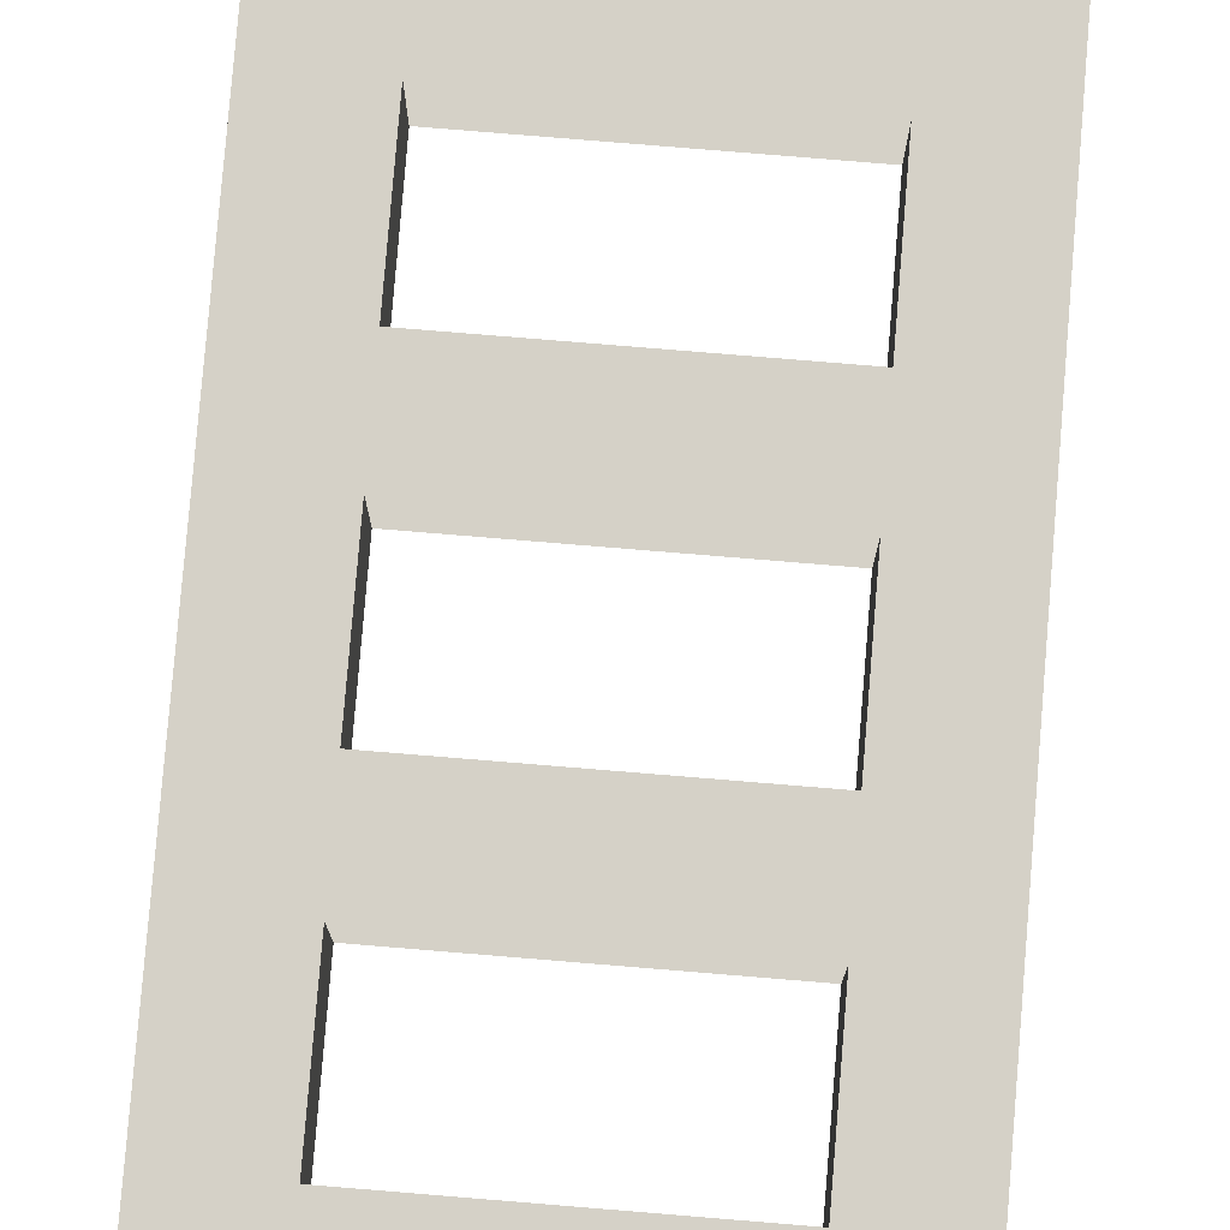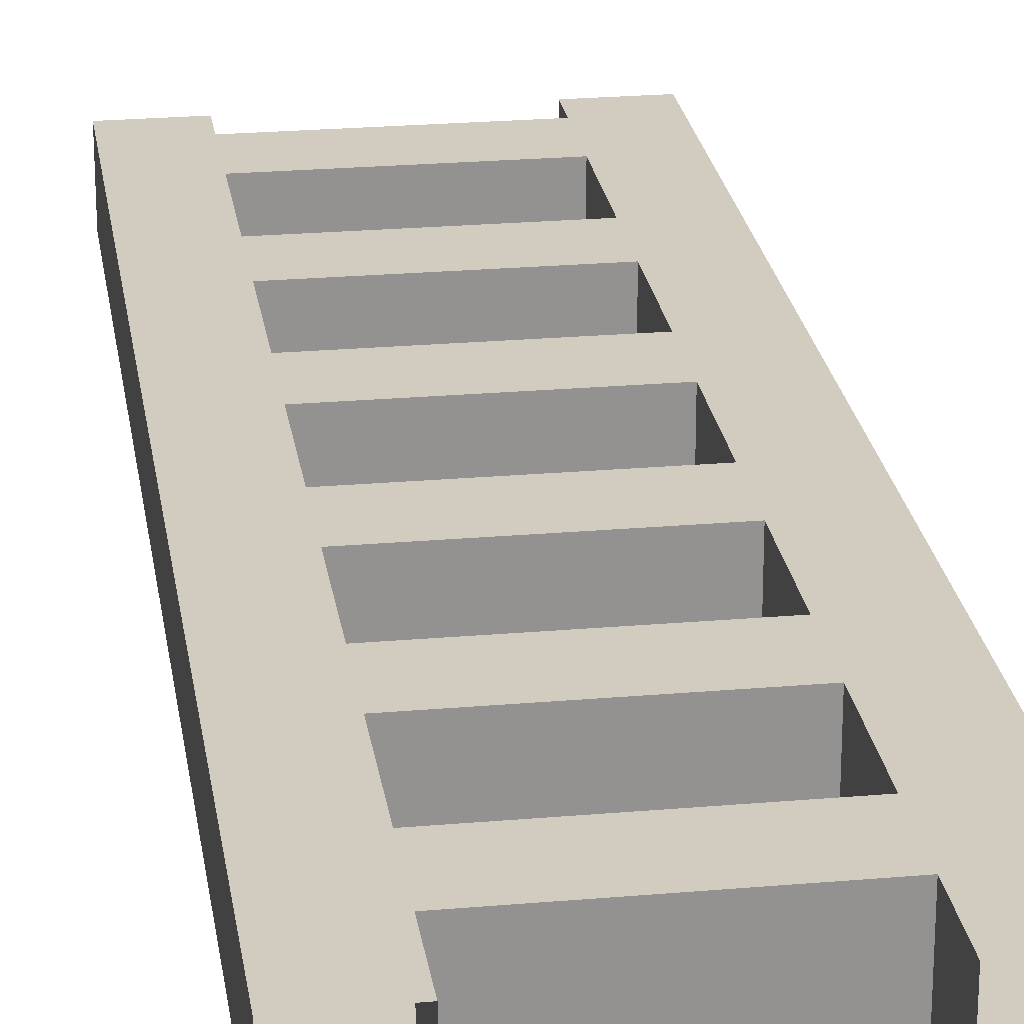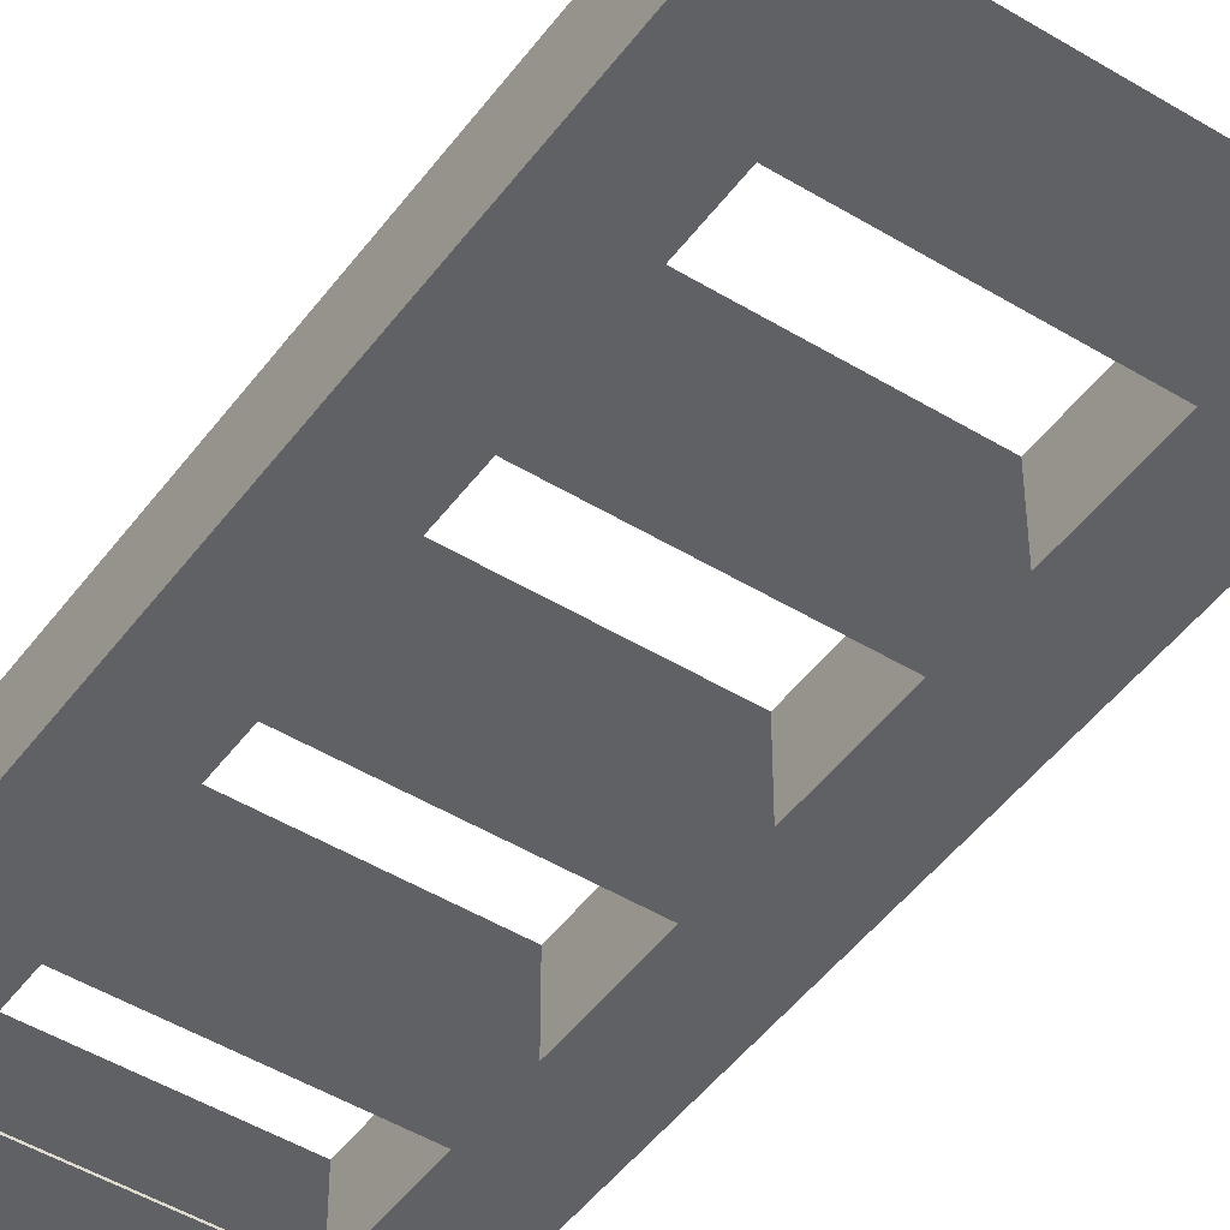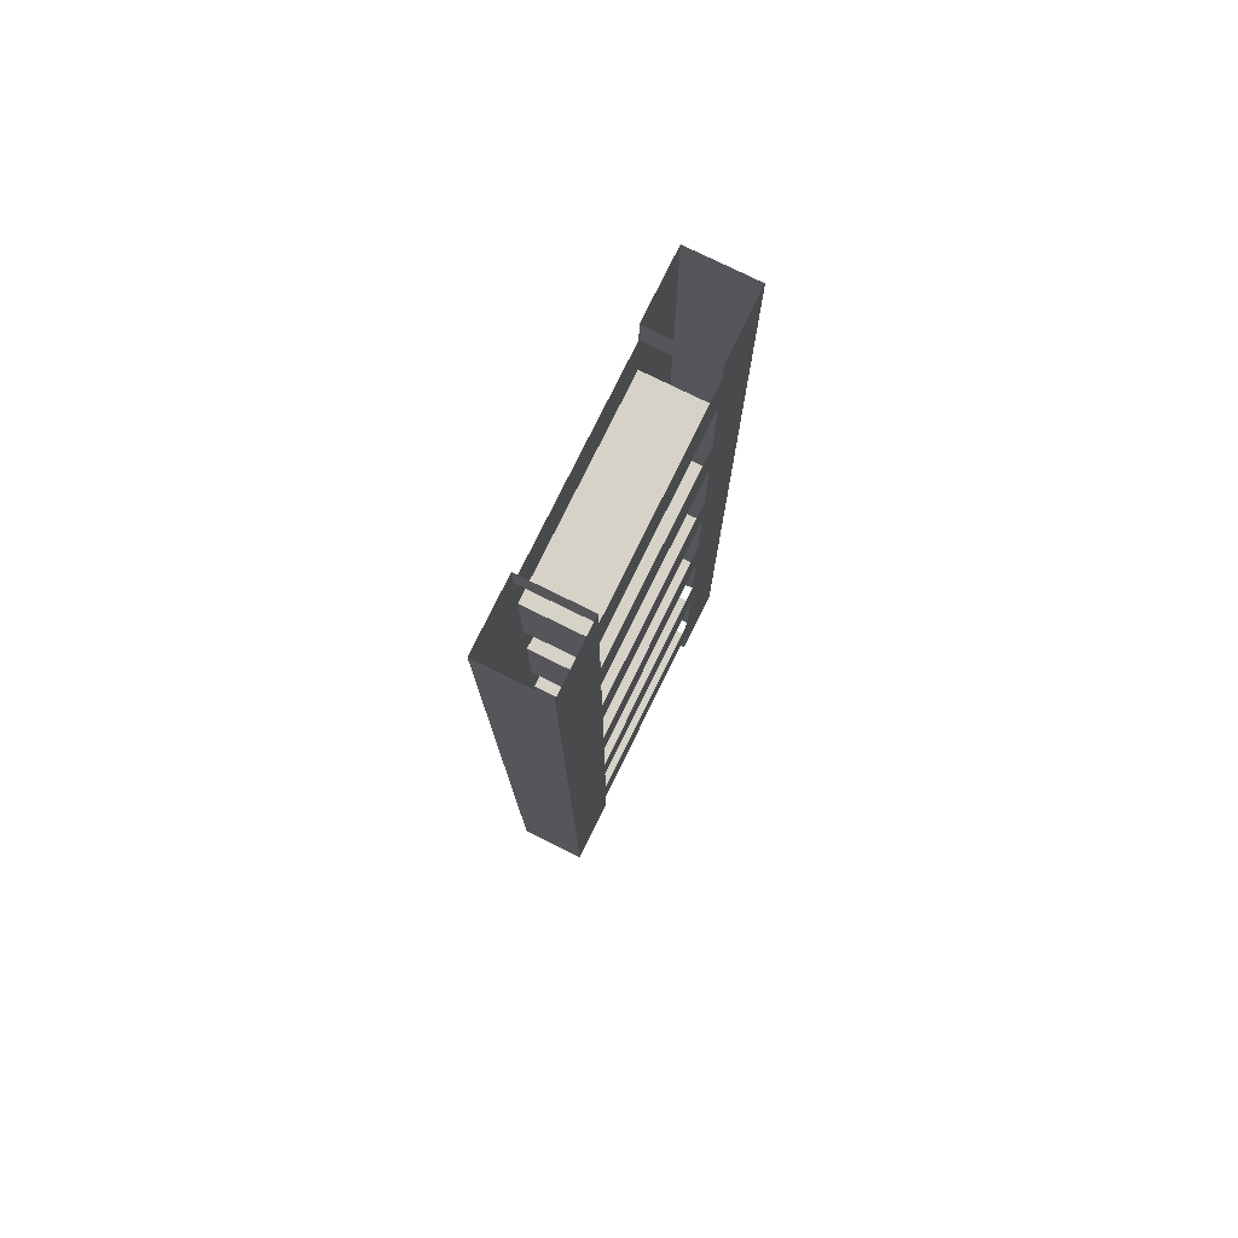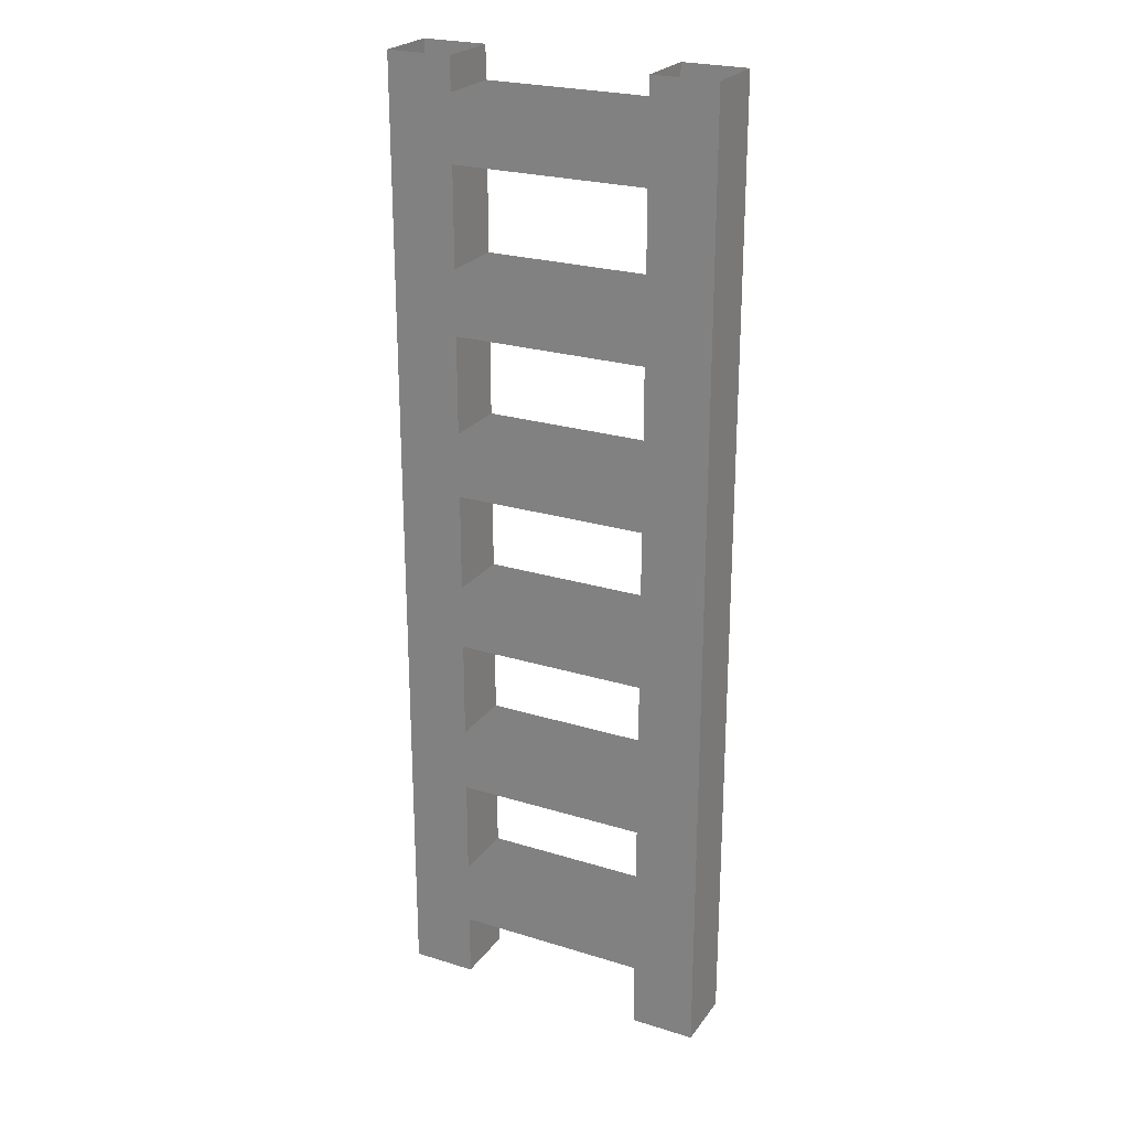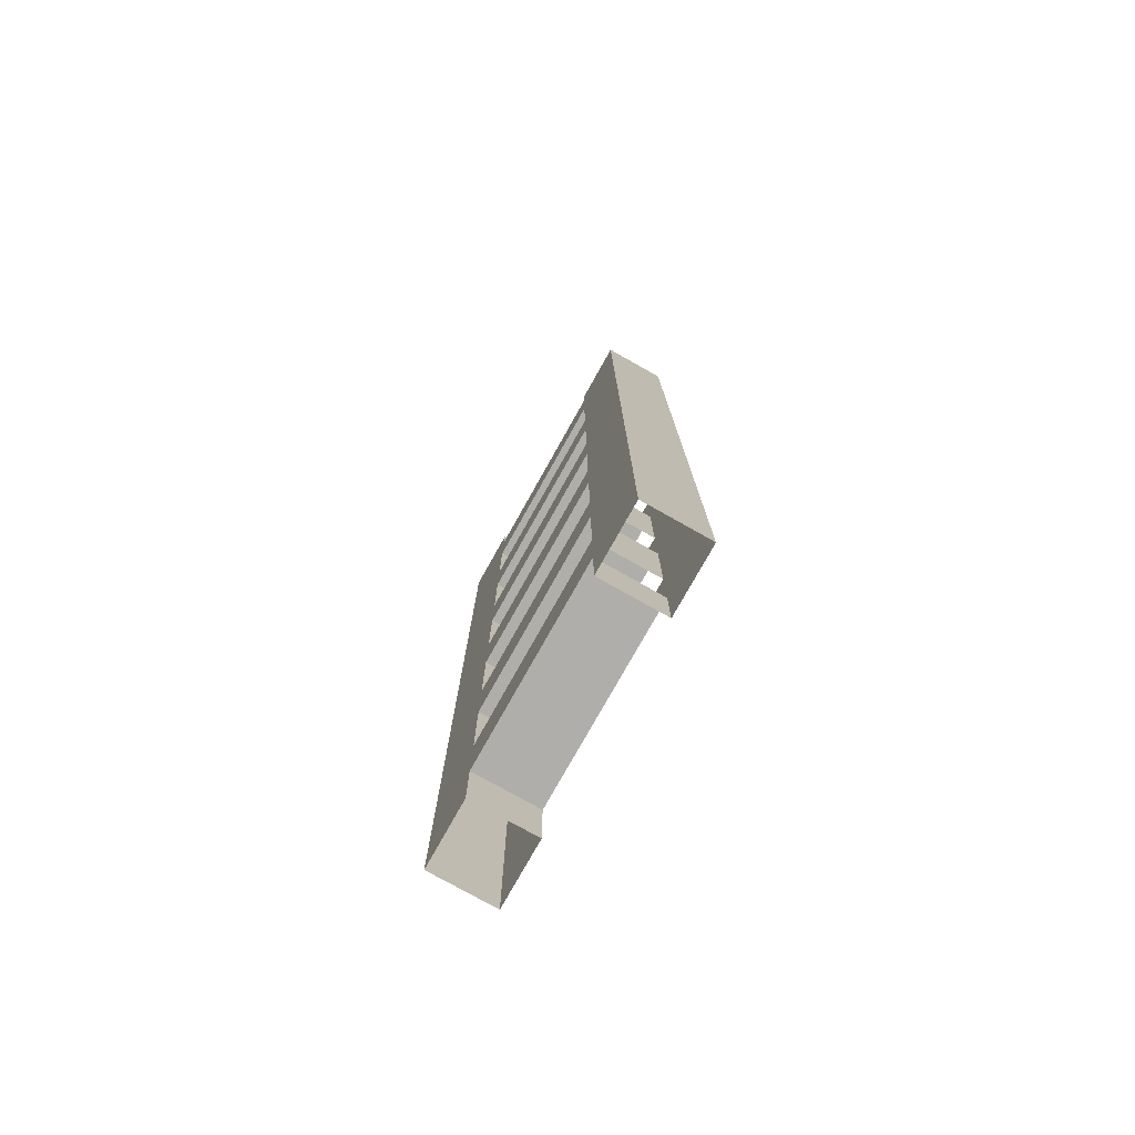
<metadata>
{"format":"obj","ext":"obj","renderer":"f3d","projection":"perspective","resolution":1024,"background":"white","views":[{"elev":79.4,"azim":-175.3,"up":"+Z"},{"elev":23.9,"azim":-8.3,"up":"+Z"},{"elev":-47.3,"azim":145.4,"up":"+Z"},{"elev":77.8,"azim":116.2,"up":"+Y"},{"elev":24.2,"azim":27.1,"up":"+Y"},{"elev":-77.6,"azim":-119.3,"up":"+Y"}]}
</metadata>
<code>
v -0.1875 -0.0625 -0.0625
v -0.3125 0 -0.0625
v -0.1875 0 -0.0625
v -0.1875 -0.0625 0.0625
v -0.1875 0 0.0625
v -0.3125 0 0.0625
v -0.1875 -0.1875 0.0625
v 0.1875 -0.1875 0.0625
v 0.1875 -0.0625 0.0625
v 0.3125 0 0.0625
v 0.1875 0 0.0625
v 0.1875 -0.0625 -0.0625
v 0.1875 0 -0.0625
v 0.3125 0 -0.0625
v 0.1875 -0.1875 -0.0625
v -0.1875 -0.1875 -0.0625
v -0.1875 -0.375 -0.0625
v -0.3125 -0.375 -0.0625
v -0.3125 -0.375 0.0625
v -0.1875 -0.375 0.0625
v 0.1875 -0.375 -0.0625
v 0.1875 -0.375 0.0625
v 0.3125 -0.375 0.0625
v 0.3125 -0.375 -0.0625
v 0.1875 -0.5 -0.0625
v -0.1875 -0.5 -0.0625
v -0.1875 -0.6875 -0.0625
v -0.3125 -0.875 -0.0625
v -0.3125 -0.875 0.0625
v -0.1875 -0.5 0.0625
v 0.1875 -0.5 0.0625
v 0.1875 -0.6875 0.0625
v 0.3125 -0.875 0.0625
v 0.3125 -0.875 -0.0625
v 0.1875 -0.6875 -0.0625
v -0.1875 -0.6875 0.0625
v -0.1875 -0.8125 0.0625
v 0.1875 -0.8125 0.0625
v 0.1875 -1 0.0625
v 0.1875 -1.125 0.0625
v 0.1875 -1.312 0.0625
v 0.3125 -1.5 0.0625
v 0.3125 -1.5 -0.0625
v 0.1875 -1.125 -0.0625
v 0.1875 -1 -0.0625
v 0.1875 -0.8125 -0.0625
v -0.1875 -0.8125 -0.0625
v -0.1875 -1 -0.0625
v -0.1875 -1.125 -0.0625
v -0.1875 -1.312 -0.0625
v -0.3125 -1.5 -0.0625
v -0.3125 -1.5 0.0625
v -0.1875 -1.125 0.0625
v -0.1875 -1 0.0625
v -0.1875 -1.312 0.0625
v 0.1875 -1.312 -0.0625
v -0.1875 -1.438 -0.0625
v -0.1875 -1.625 -0.0625
v -0.1875 -1.75 -0.0625
v -0.1875 -1.875 -0.0625
v -0.3125 -1.875 -0.0625
v -0.3125 -1.875 0.0625
v -0.1875 -1.75 0.0625
v -0.1875 -1.625 0.0625
v -0.1875 -1.438 0.0625
v 0.1875 -1.438 0.0625
v 0.1875 -1.625 0.0625
v 0.1875 -1.75 0.0625
v 0.1875 -1.875 0.0625
v 0.3125 -1.875 0.0625
v 0.3125 -1.875 -0.0625
v 0.1875 -1.75 -0.0625
v 0.1875 -1.625 -0.0625
v 0.1875 -1.438 -0.0625
v -0.1875 -1.875 0.0625
v 0.1875 -1.875 -0.0625
f 1 2 3
f 4 5 6
f 4 6 7
f 4 7 8
f 4 8 9
f 9 8 10
f 9 10 11
f 12 13 14
f 12 14 15
f 12 15 16
f 12 16 1
f 1 16 2
f 2 16 17
f 2 17 18
f 6 19 7
f 7 19 20
f 8 22 10
f 10 22 23
f 14 24 15
f 15 24 21
f 21 24 25
f 21 25 26
f 21 26 17
f 17 26 18
f 18 26 27
f 18 27 28
f 19 29 30
f 19 30 20
f 20 30 31
f 20 31 22
f 22 31 23
f 23 31 32
f 23 32 33
f 24 34 25
f 25 34 35
f 30 29 36
f 36 29 37
f 36 37 38
f 36 38 32
f 32 38 33
f 33 38 39
f 33 39 40
f 33 40 41
f 33 41 42
f 34 43 44
f 34 44 45
f 34 45 46
f 34 46 35
f 35 46 47
f 35 47 27
f 27 47 28
f 28 47 48
f 28 48 49
f 28 49 50
f 28 50 51
f 29 52 53
f 29 53 54
f 29 54 37
f 53 52 55
f 53 40 54
f 54 40 39
f 44 43 56
f 51 50 57
f 51 57 58
f 51 58 59
f 51 59 60
f 51 60 61
f 52 62 63
f 52 63 64
f 52 64 65
f 52 65 55
f 55 65 66
f 55 66 41
f 41 66 42
f 42 66 67
f 42 67 68
f 42 68 69
f 42 69 70
f 43 71 72
f 43 72 73
f 43 73 74
f 43 74 56
f 56 74 57
f 56 57 50
f 63 62 75
f 63 68 64
f 64 68 67
f 72 71 76
f 45 44 49
f 45 49 48
f 73 72 59
f 73 59 58
f 1 3 4
f 4 3 5
f 9 11 12
f 12 11 13
f 2 18 6
f 6 18 19
f 7 20 16
f 7 16 15
f 7 15 8
f 8 15 21
f 8 21 22
f 10 23 14
f 14 23 24
f 18 28 19
f 19 28 29
f 23 33 24
f 24 33 34
f 25 35 31
f 25 31 30
f 25 30 26
f 26 30 36
f 26 36 27
f 16 20 17
f 33 42 34
f 34 42 43
f 28 51 29
f 29 51 52
f 37 54 47
f 37 47 46
f 37 46 38
f 38 46 45
f 38 45 39
f 31 35 32
f 47 54 48
f 53 55 49
f 53 49 44
f 53 44 40
f 49 55 50
f 44 56 40
f 40 56 41
f 51 61 52
f 52 61 62
f 42 70 43
f 43 70 71
f 57 65 64
f 57 64 58
f 66 74 73
f 66 73 67
f 63 75 59
f 63 59 72
f 63 72 68
f 59 75 60
f 72 76 68
f 68 76 69
f 65 57 74
f 65 74 66

</code>
